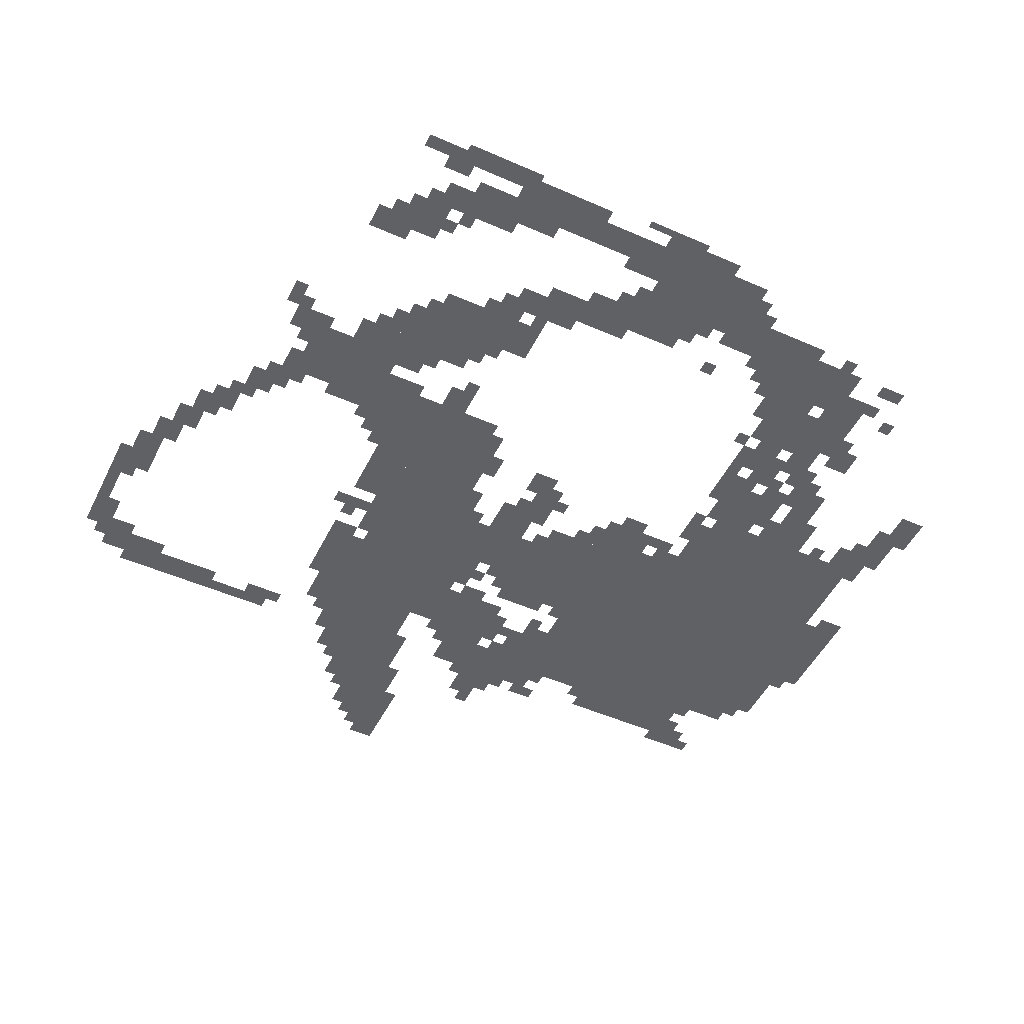
<metadata>
{"format":"obj","ext":"obj","renderer":"f3d","projection":"perspective","resolution":1024,"background":"white","views":[{"elev":-49.8,"azim":-25.9,"up":"+Z"}]}
</metadata>
<code>
g jialisuoniye_alter-mesh
v -64 977 0
v -64 1361 0
v -416 1361 0
v -416 977 0
v -416 977 0
v -416 1361 0
v -736 1361 0
v -736 977 0
v -1152 753 0
v -1152 1169 0
v -1344 1169 0
v -1344 753 0
v -1152 1169 0
v -1152 1585 0
v -1344 1585 0
v -1344 1169 0
v -160 753 0
v -160 977 0
v -512 977 0
v -512 753 0
v -544 1361 0
v -544 1489 0
v -832 1489 0
v -832 1361 0
v -256 1361 0
v -256 1489 0
v -544 1489 0
v -544 1361 0
v -896 1297 0
v -896 1425 0
v -1152 1425 0
v -1152 1297 0
v -1504 561 0
v -1504 817 0
v -1632 817 0
v -1632 561 0
v -416 177 0
v -416 305 0
v -672 305 0
v -672 177 0
v -736 1041 0
v -736 1169 0
v -960 1169 0
v -960 1041 0
v -1344 433 0
v -1344 593 0
v -1504 593 0
v -1504 433 0
v -1088 1585 0
v -1088 1745 0
v -1248 1745 0
v -1248 1585 0
v -960 1041 0
v -960 1169 0
v -1152 1169 0
v -1152 1041 0
v -384 337 0
v -384 465 0
v -576 465 0
v -576 337 0
v -768 49 0
v -768 113 0
v -1120 113 0
v -1120 49 0
v -1120 49 0
v -1120 113 0
v -1440 113 0
v -1440 49 0
v -1344 881 0
v -1344 1073 0
v -1440 1073 0
v -1440 881 0
v -896 209 0
v -896 305 0
v -1088 305 0
v -1088 209 0
v -416 625 0
v -416 753 0
v -544 753 0
v -544 625 0
v -1024 1745 0
v -1024 1873 0
v -1152 1873 0
v -1152 1745 0
v -1632 625 0
v -1632 785 0
v -1728 785 0
v -1728 625 0
v -704 113 0
v -704 209 0
v -864 209 0
v -864 113 0
v -864 113 0
v -864 209 0
v -1024 209 0
v -1024 113 0
v -1344 721 0
v -1344 881 0
v -1440 881 0
v -1440 721 0
v -640 881 0
v -640 977 0
v -768 977 0
v -768 881 0
v -1056 1169 0
v -1056 1297 0
v -1152 1297 0
v -1152 1169 0
v -704 1489 0
v -704 1553 0
v -864 1553 0
v -864 1489 0
v -224 1489 0
v -224 1553 0
v -384 1553 0
v -384 1489 0
v -96 817 0
v -96 977 0
v -160 977 0
v -160 817 0
v -384 1489 0
v -384 1553 0
v -544 1553 0
v -544 1489 0
v -1568 177 0
v -1568 273 0
v -1664 273 0
v -1664 177 0
v -960 945 0
v -960 1041 0
v -1056 1041 0
v -1056 945 0
v -1152 273 0
v -1152 369 0
v -1248 369 0
v -1248 273 0
v -32 593 0
v -32 721 0
v -96 721 0
v -96 593 0
v -1952 1137 0
v -1952 1265 0
v -2016 1265 0
v -2016 1137 0
v -96 689 0
v -96 817 0
v -160 817 0
v -160 689 0
v -448 497 0
v -448 561 0
v -576 561 0
v -576 497 0
v -1792 1521 0
v -1792 1585 0
v -1920 1585 0
v -1920 1521 0
v -1664 1521 0
v -1664 1585 0
v -1792 1585 0
v -1792 1521 0
v -128 1361 0
v -128 1425 0
v -256 1425 0
v -256 1361 0
v -896 1425 0
v -896 1489 0
v -1024 1489 0
v -1024 1425 0
v -1344 1361 0
v -1344 1489 0
v -1408 1489 0
v -1408 1361 0
v -864 1489 0
v -864 1553 0
v -992 1553 0
v -992 1489 0
v 0 1073 0
v 0 1201 0
v -64 1201 0
v -64 1073 0
v -1216 17 0
v -1216 49 0
v -1472 49 0
v -1472 17 0
v 0 945 0
v 0 1073 0
v -64 1073 0
v -64 945 0
v -736 1169 0
v -736 1233 0
v -864 1233 0
v -864 1169 0
v -1344 1233 0
v -1344 1361 0
v -1408 1361 0
v -1408 1233 0
v -1472 17 0
v -1472 49 0
v -1696 49 0
v -1696 17 0
v -928 849 0
v -928 945 0
v -992 945 0
v -992 849 0
v -1920 1457 0
v -1920 1553 0
v -1984 1553 0
v -1984 1457 0
v -1088 241 0
v -1088 337 0
v -1152 337 0
v -1152 241 0
v -832 1553 0
v -832 1649 0
v -896 1649 0
v -896 1553 0
v -1280 657 0
v -1280 753 0
v -1344 753 0
v -1344 657 0
v -1216 401 0
v -1216 497 0
v -1280 497 0
v -1280 401 0
v -864 1169 0
v -864 1233 0
v -960 1233 0
v -960 1169 0
v -1280 433 0
v -1280 529 0
v -1344 529 0
v -1344 433 0
v -1280 337 0
v -1280 433 0
v -1344 433 0
v -1344 337 0
v -288 657 0
v -288 753 0
v -352 753 0
v -352 657 0
v -1440 689 0
v -1440 785 0
v -1504 785 0
v -1504 689 0
v -1440 785 0
v -1440 881 0
v -1504 881 0
v -1504 785 0
v -736 977 0
v -736 1041 0
v -832 1041 0
v -832 977 0
v -288 561 0
v -288 657 0
v -352 657 0
v -352 561 0
v -1408 113 0
v -1408 177 0
v -1504 177 0
v -1504 113 0
v -1504 113 0
v -1504 177 0
v -1600 177 0
v -1600 113 0
v -2016 1329 0
v -2016 1489 0
v -2047 1489 0
v -2047 1329 0
v -1440 593 0
v -1440 657 0
v -1504 657 0
v -1504 593 0
v -1248 1585 0
v -1248 1649 0
v -1312 1649 0
v -1312 1585 0
v -1024 1873 0
v -1024 1937 0
v -1088 1937 0
v -1088 1873 0
v -544 913 0
v -544 977 0
v -608 977 0
v -608 913 0
v -1760 817 0
v -1760 881 0
v -1824 881 0
v -1824 817 0
v -1824 913 0
v -1824 977 0
v -1888 977 0
v -1888 913 0
v -1664 241 0
v -1664 305 0
v -1728 305 0
v -1728 241 0
v -2016 1201 0
v -2016 1329 0
v -2047 1329 0
v -2047 1201 0
v -832 977 0
v -832 1041 0
v -896 1041 0
v -896 977 0
v -288 401 0
v -288 465 0
v -352 465 0
v -352 401 0
v -1728 593 0
v -1728 657 0
v -1792 657 0
v -1792 593 0
v 0 529 0
v 0 593 0
v -64 593 0
v -64 529 0
v -384 465 0
v -384 529 0
v -448 529 0
v -448 465 0
v -480 305 0
v -480 337 0
v -576 337 0
v -576 305 0
v -544 145 0
v -544 177 0
v -640 177 0
v -640 145 0
v -960 0 0
v -960 17 0
v -1056 17 0
v -1056 0 0
v -960 17 0
v -960 49 0
v -1056 49 0
v -1056 17 0
v -864 17 0
v -864 49 0
v -960 49 0
v -960 17 0
v -1504 0 0
v -1504 17 0
v -1600 17 0
v -1600 0 0
v -1408 0 0
v -1408 17 0
v -1504 17 0
v -1504 0 0
v -1408 1201 0
v -1408 1297 0
v -1440 1297 0
v -1440 1201 0
v -512 881 0
v -512 977 0
v -544 977 0
v -544 881 0
v -512 785 0
v -512 881 0
v -544 881 0
v -544 785 0
v -352 241 0
v -352 337 0
v -384 337 0
v -384 241 0
v -1504 1553 0
v -1504 1585 0
v -1600 1585 0
v -1600 1553 0
v -1408 1297 0
v -1408 1393 0
v -1440 1393 0
v -1440 1297 0
v -1120 1489 0
v -1120 1585 0
v -1152 1585 0
v -1152 1489 0
v -352 337 0
v -352 433 0
v -384 433 0
v -384 337 0
v -672 1553 0
v -672 1585 0
v -736 1585 0
v -736 1553 0
v -1088 1521 0
v -1088 1585 0
v -1120 1585 0
v -1120 1521 0
v -800 1553 0
v -800 1617 0
v -832 1617 0
v -832 1553 0
v -1440 81 0
v -1440 113 0
v -1504 113 0
v -1504 81 0
v -256 689 0
v -256 753 0
v -288 753 0
v -288 689 0
v -1184 721 0
v -1184 753 0
v -1248 753 0
v -1248 721 0
v -544 785 0
v -544 849 0
v -576 849 0
v -576 785 0
v -1376 1105 0
v -1376 1137 0
v -1440 1137 0
v -1440 1105 0
v -1120 977 0
v -1120 1041 0
v -1152 1041 0
v -1152 977 0
v -416 561 0
v -416 593 0
v -480 593 0
v -480 561 0
v -1024 1201 0
v -1024 1265 0
v -1056 1265 0
v -1056 1201 0
v -1312 113 0
v -1312 145 0
v -1376 145 0
v -1376 113 0
v -1024 113 0
v -1024 145 0
v -1088 145 0
v -1088 113 0
v -1504 497 0
v -1504 561 0
v -1536 561 0
v -1536 497 0
v -384 273 0
v -384 337 0
v -416 337 0
v -416 273 0
v -832 1425 0
v -832 1489 0
v -864 1489 0
v -864 1425 0
v -480 465 0
v -480 497 0
v -544 497 0
v -544 465 0
v -576 337 0
v -576 401 0
v -608 401 0
v -608 337 0
v -1536 497 0
v -1536 561 0
v -1568 561 0
v -1568 497 0
v -480 593 0
v -480 625 0
v -544 625 0
v -544 593 0
v -1760 561 0
v -1760 593 0
v -1824 593 0
v -1824 561 0
v -864 209 0
v -864 273 0
v -896 273 0
v -896 209 0
v -288 177 0
v -288 209 0
v -352 209 0
v -352 177 0
v -1024 305 0
v -1024 337 0
v -1088 337 0
v -1088 305 0
v -1248 305 0
v -1248 369 0
v -1280 369 0
v -1280 305 0
v -1568 49 0
v -1568 81 0
v -1632 81 0
v -1632 49 0
v -352 689 0
v -352 753 0
v -384 753 0
v -384 689 0
v -768 913 0
v -768 977 0
v -800 977 0
v -800 913 0
v -576 881 0
v -576 913 0
v -640 913 0
v -640 881 0
v -1952 1073 0
v -1952 1137 0
v -1984 1137 0
v -1984 1073 0
v -736 1329 0
v -736 1361 0
v -800 1361 0
v -800 1329 0
v -960 1265 0
v -960 1297 0
v -1024 1297 0
v -1024 1265 0
v -1120 817 0
v -1120 881 0
v -1152 881 0
v -1152 817 0
v -64 721 0
v -64 785 0
v -96 785 0
v -96 721 0
v -992 817 0
v -992 881 0
v -1024 881 0
v -1024 817 0
v -1792 881 0
v -1792 913 0
v -1856 913 0
v -1856 881 0
v -672 849 0
v -672 881 0
v -736 881 0
v -736 849 0
v -864 1361 0
v -864 1425 0
v -896 1425 0
v -896 1361 0
v -1888 945 0
v -1888 1009 0
v -1920 1009 0
v -1920 945 0
v -1728 785 0
v -1728 849 0
v -1760 849 0
v -1760 785 0
v -1728 721 0
v -1728 785 0
v -1760 785 0
v -1760 721 0
v -1920 1073 0
v -1920 1137 0
v -1952 1137 0
v -1952 1073 0
v -1920 1009 0
v -1920 1073 0
v -1952 1073 0
v -1952 1009 0
v -1888 1009 0
v -1888 1073 0
v -1920 1073 0
v -1920 1009 0
v -544 561 0
v -544 625 0
v -576 625 0
v -576 561 0
v -352 561 0
v -352 625 0
v -384 625 0
v -384 561 0
v -352 497 0
v -352 561 0
v -384 561 0
v -384 497 0
v -384 657 0
v -384 721 0
v -416 721 0
v -416 657 0
v -384 593 0
v -384 657 0
v -416 657 0
v -416 593 0
v -544 625 0
v -544 689 0
v -576 689 0
v -576 625 0
v -640 145 0
v -640 177 0
v -704 177 0
v -704 145 0
v -1056 0 0
v -1056 17 0
v -1120 17 0
v -1120 0 0
v -160 1553 0
v -160 1585 0
v -224 1585 0
v -224 1553 0
v -1120 1425 0
v -1120 1489 0
v -1152 1489 0
v -1152 1425 0
v -1600 1553 0
v -1600 1585 0
v -1664 1585 0
v -1664 1553 0
v -576 305 0
v -576 337 0
v -640 337 0
v -640 305 0
v -800 1233 0
v -800 1265 0
v -864 1265 0
v -864 1233 0
v -864 1233 0
v -864 1265 0
v -928 1265 0
v -928 1233 0
v -1344 1137 0
v -1344 1201 0
v -1376 1201 0
v -1376 1137 0
v -224 1553 0
v -224 1585 0
v -288 1585 0
v -288 1553 0
v -1984 1457 0
v -1984 1521 0
v -2016 1521 0
v -2016 1457 0
v -1984 1393 0
v -1984 1457 0
v -2016 1457 0
v -2016 1393 0
v -1472 1521 0
v -1472 1553 0
v -1536 1553 0
v -1536 1521 0
v -736 209 0
v -736 241 0
v -800 241 0
v -800 209 0
v -1152 1777 0
v -1152 1841 0
v -1184 1841 0
v -1184 1777 0
v -1824 1489 0
v -1824 1521 0
v -1888 1521 0
v -1888 1489 0
v -1344 1073 0
v -1344 1137 0
v -1376 1137 0
v -1376 1073 0
v -672 209 0
v -672 241 0
v -736 241 0
v -736 209 0
v -1408 401 0
v -1408 433 0
v -1472 433 0
v -1472 401 0
v -1344 401 0
v -1344 433 0
v -1408 433 0
v -1408 401 0
v -1056 1681 0
v -1056 1745 0
v -1088 1745 0
v -1088 1681 0
v -1696 593 0
v -1696 625 0
v -1728 625 0
v -1728 593 0
v -992 913 0
v -992 945 0
v -1024 945 0
v -1024 913 0
v -1440 881 0
v -1440 913 0
v -1472 913 0
v -1472 881 0
v -896 881 0
v -896 913 0
v -928 913 0
v -928 881 0
v -384 529 0
v -384 561 0
v -416 561 0
v -416 529 0
v -320 529 0
v -320 561 0
v -352 561 0
v -352 529 0
v -1312 529 0
v -1312 561 0
v -1344 561 0
v -1344 529 0
v -928 945 0
v -928 977 0
v -960 977 0
v -960 945 0
v -800 945 0
v -800 977 0
v -832 977 0
v -832 945 0
v -96 657 0
v -96 689 0
v -128 689 0
v -128 657 0
v -1408 689 0
v -1408 721 0
v -1440 721 0
v -1440 689 0
v -192 721 0
v -192 753 0
v -224 753 0
v -224 721 0
v 0 593 0
v 0 625 0
v -32 625 0
v -32 593 0
v -1280 625 0
v -1280 657 0
v -1312 657 0
v -1312 625 0
v -1728 657 0
v -1728 689 0
v -1760 689 0
v -1760 657 0
v -1696 785 0
v -1696 817 0
v -1728 817 0
v -1728 785 0
v -1504 817 0
v -1504 849 0
v -1536 849 0
v -1536 817 0
v -960 817 0
v -960 849 0
v -992 849 0
v -992 817 0
v -1760 785 0
v -1760 817 0
v -1792 817 0
v -1792 785 0
v -1408 593 0
v -1408 625 0
v -1440 625 0
v -1440 593 0
v -416 593 0
v -416 625 0
v -448 625 0
v -448 593 0
v -1568 529 0
v -1568 561 0
v -1600 561 0
v -1600 529 0
v -1536 209 0
v -1536 241 0
v -1568 241 0
v -1568 209 0
v -1664 209 0
v -1664 241 0
v -1696 241 0
v -1696 209 0
v -832 209 0
v -832 241 0
v -864 241 0
v -864 209 0
v -320 241 0
v -320 273 0
v -352 273 0
v -352 241 0
v -672 241 0
v -672 273 0
v -704 273 0
v -704 241 0
v -448 145 0
v -448 177 0
v -480 177 0
v -480 145 0
v -1600 145 0
v -1600 177 0
v -1632 177 0
v -1632 145 0
v -1504 177 0
v -1504 209 0
v -1536 209 0
v -1536 177 0
v -672 177 0
v -672 209 0
v -704 209 0
v -704 177 0
v -1024 177 0
v -1024 209 0
v -1056 209 0
v -1056 177 0
v -1632 273 0
v -1632 305 0
v -1664 305 0
v -1664 273 0
v -1216 369 0
v -1216 401 0
v -1248 401 0
v -1248 369 0
v -736 81 0
v -736 113 0
v -768 113 0
v -768 81 0
v -320 369 0
v -320 401 0
v -352 401 0
v -352 369 0
v -1792 529 0
v -1792 561 0
v -1824 561 0
v -1824 529 0
v -576 465 0
v -576 497 0
v -608 497 0
v -608 465 0
v -1280 305 0
v -1280 337 0
v -1312 337 0
v -1312 305 0
v -256 273 0
v -256 305 0
v -288 305 0
v -288 273 0
v -768 305 0
v -768 337 0
v -800 337 0
v -800 305 0
v -1344 369 0
v -1344 401 0
v -1376 401 0
v -1376 369 0
v -416 305 0
v -416 337 0
v -448 337 0
v -448 305 0
v -608 945 0
v -608 977 0
v -640 977 0
v -640 945 0
v -1088 113 0
v -1088 145 0
v -1120 145 0
v -1120 113 0
v -1376 113 0
v -1376 145 0
v -1408 145 0
v -1408 113 0
v -384 241 0
v -384 273 0
v -416 273 0
v -416 241 0
v -480 561 0
v -480 593 0
v -512 593 0
v -512 561 0
v -1504 465 0
v -1504 497 0
v -1536 497 0
v -1536 465 0
v -832 1649 0
v -832 1681 0
v -864 1681 0
v -864 1649 0
v -1248 1649 0
v -1248 1681 0
v -1280 1681 0
v -1280 1649 0
v -1184 1745 0
v -1184 1777 0
v -1216 1777 0
v -1216 1745 0
v -1504 81 0
v -1504 113 0
v -1536 113 0
v -1536 81 0
v -1088 1873 0
v -1088 1905 0
v -1120 1905 0
v -1120 1873 0
v -1152 1745 0
v -1152 1777 0
v -1184 1777 0
v -1184 1745 0
v -1440 1105 0
v -1440 1137 0
v -1472 1137 0
v -1472 1105 0
v -1536 1521 0
v -1536 1553 0
v -1568 1553 0
v -1568 1521 0
v -1024 1169 0
v -1024 1201 0
v -1056 1201 0
v -1056 1169 0
v -864 1329 0
v -864 1361 0
v -896 1361 0
v -896 1329 0
v -1888 1489 0
v -1888 1521 0
v -1920 1521 0
v -1920 1489 0
v -256 657 0
v -256 689 0
v -288 689 0
v -288 657 0
v -1248 721 0
v -1248 753 0
v -1280 753 0
v -1280 721 0
v -1056 1649 0
v -1056 1681 0
v -1088 1681 0
v -1088 1649 0
v -1120 945 0
v -1120 977 0
v -1152 977 0
v -1152 945 0
v -544 753 0
v -544 785 0
v -576 785 0
v -576 753 0
v -768 1553 0
v -768 1585 0
v -800 1585 0
v -800 1553 0
v -992 1201 0
v -992 1233 0
v -1024 1233 0
v -1024 1201 0
v -1376 1201 0
v -1376 1233 0
v -1408 1233 0
v -1408 1201 0
v -32 1201 0
v -32 1233 0
v -64 1233 0
v -64 1201 0
v -1984 1265 0
v -1984 1297 0
v -2016 1297 0
v -2016 1265 0
v -736 1233 0
v -736 1265 0
v -768 1265 0
v -768 1233 0
v -1088 1009 0
v -1088 1041 0
v -1120 1041 0
v -1120 1009 0
v -1856 977 0
v -1856 1009 0
v -1888 1009 0
v -1888 977 0
v -896 1009 0
v -896 1041 0
v -928 1041 0
v -928 1009 0
v -960 1169 0
v -960 1201 0
v -992 1201 0
v -992 1169 0
v -1408 1137 0
v -1408 1169 0
v -1440 1169 0
v -1440 1137 0
v -768 1297 0
v -768 1329 0
v -800 1329 0
v -800 1297 0
v -672 1489 0
v -672 1521 0
v -704 1521 0
v -704 1489 0
v -1344 1489 0
v -1344 1521 0
v -1376 1521 0
v -1376 1489 0
v -544 1489 0
v -544 1521 0
v -576 1521 0
v -576 1489 0
v -896 1553 0
v -896 1585 0
v -928 1585 0
v -928 1553 0
v -192 1521 0
v -192 1553 0
v -224 1553 0
v -224 1521 0
v -96 1361 0
v -96 1393 0
v -128 1393 0
v -128 1361 0
v -832 1361 0
v -832 1393 0
v -864 1393 0
v -864 1361 0
v -1024 1425 0
v -1024 1457 0
v -1056 1457 0
v -1056 1425 0
v -864 1457 0
v -864 1489 0
v -896 1489 0
v -896 1457 0
v -224 1425 0
v -224 1457 0
v -256 1457 0
v -256 1425 0
g jialisuoniye_alter-mesh_0
f 3 2 1
f 1 4 3
f 7 6 5
f 5 8 7
f 11 10 9
f 9 12 11
f 15 14 13
f 13 16 15
f 19 18 17
f 17 20 19
f 23 22 21
f 21 24 23
f 27 26 25
f 25 28 27
f 31 30 29
f 29 32 31
f 35 34 33
f 33 36 35
f 39 38 37
f 37 40 39
f 43 42 41
f 41 44 43
f 47 46 45
f 45 48 47
f 51 50 49
f 49 52 51
f 55 54 53
f 53 56 55
f 59 58 57
f 57 60 59
f 63 62 61
f 61 64 63
f 67 66 65
f 65 68 67
f 71 70 69
f 69 72 71
f 75 74 73
f 73 76 75
f 79 78 77
f 77 80 79
f 83 82 81
f 81 84 83
f 87 86 85
f 85 88 87
f 91 90 89
f 89 92 91
f 95 94 93
f 93 96 95
f 99 98 97
f 97 100 99
f 103 102 101
f 101 104 103
f 107 106 105
f 105 108 107
f 111 110 109
f 109 112 111
f 115 114 113
f 113 116 115
f 119 118 117
f 117 120 119
f 123 122 121
f 121 124 123
f 127 126 125
f 125 128 127
f 131 130 129
f 129 132 131
f 135 134 133
f 133 136 135
f 139 138 137
f 137 140 139
f 143 142 141
f 141 144 143
f 147 146 145
f 145 148 147
f 151 150 149
f 149 152 151
f 155 154 153
f 153 156 155
f 159 158 157
f 157 160 159
f 163 162 161
f 161 164 163
f 167 166 165
f 165 168 167
f 171 170 169
f 169 172 171
f 175 174 173
f 173 176 175
f 179 178 177
f 177 180 179
f 183 182 181
f 181 184 183
f 187 186 185
f 185 188 187
f 191 190 189
f 189 192 191
f 195 194 193
f 193 196 195
f 199 198 197
f 197 200 199
f 203 202 201
f 201 204 203
f 207 206 205
f 205 208 207
f 211 210 209
f 209 212 211
f 215 214 213
f 213 216 215
f 219 218 217
f 217 220 219
f 223 222 221
f 221 224 223
f 227 226 225
f 225 228 227
f 231 230 229
f 229 232 231
f 235 234 233
f 233 236 235
f 239 238 237
f 237 240 239
f 243 242 241
f 241 244 243
f 247 246 245
f 245 248 247
f 251 250 249
f 249 252 251
f 255 254 253
f 253 256 255
f 259 258 257
f 257 260 259
f 263 262 261
f 261 264 263
f 267 266 265
f 265 268 267
f 271 270 269
f 269 272 271
f 275 274 273
f 273 276 275
f 279 278 277
f 277 280 279
f 283 282 281
f 281 284 283
f 287 286 285
f 285 288 287
f 291 290 289
f 289 292 291
f 295 294 293
f 293 296 295
f 299 298 297
f 297 300 299
f 303 302 301
f 301 304 303
f 307 306 305
f 305 308 307
f 311 310 309
f 309 312 311
f 315 314 313
f 313 316 315
f 319 318 317
f 317 320 319
f 323 322 321
f 321 324 323
f 327 326 325
f 325 328 327
f 331 330 329
f 329 332 331
f 335 334 333
f 333 336 335
f 339 338 337
f 337 340 339
f 343 342 341
f 341 344 343
f 347 346 345
f 345 348 347
f 351 350 349
f 349 352 351
f 355 354 353
f 353 356 355
f 359 358 357
f 357 360 359
f 363 362 361
f 361 364 363
f 367 366 365
f 365 368 367
f 371 370 369
f 369 372 371
f 375 374 373
f 373 376 375
f 379 378 377
f 377 380 379
f 383 382 381
f 381 384 383
f 387 386 385
f 385 388 387
f 391 390 389
f 389 392 391
f 395 394 393
f 393 396 395
f 399 398 397
f 397 400 399
f 403 402 401
f 401 404 403
f 407 406 405
f 405 408 407
f 411 410 409
f 409 412 411
f 415 414 413
f 413 416 415
f 419 418 417
f 417 420 419
f 423 422 421
f 421 424 423
f 427 426 425
f 425 428 427
f 431 430 429
f 429 432 431
f 435 434 433
f 433 436 435
f 439 438 437
f 437 440 439
f 443 442 441
f 441 444 443
f 447 446 445
f 445 448 447
f 451 450 449
f 449 452 451
f 455 454 453
f 453 456 455
f 459 458 457
f 457 460 459
f 463 462 461
f 461 464 463
f 467 466 465
f 465 468 467
f 471 470 469
f 469 472 471
f 475 474 473
f 473 476 475
f 479 478 477
f 477 480 479
f 483 482 481
f 481 484 483
f 487 486 485
f 485 488 487
f 491 490 489
f 489 492 491
f 495 494 493
f 493 496 495
f 499 498 497
f 497 500 499
f 503 502 501
f 501 504 503
f 507 506 505
f 505 508 507
f 511 510 509
f 509 512 511
f 515 514 513
f 513 516 515
f 519 518 517
f 517 520 519
f 523 522 521
f 521 524 523
f 527 526 525
f 525 528 527
f 531 530 529
f 529 532 531
f 535 534 533
f 533 536 535
f 539 538 537
f 537 540 539
f 543 542 541
f 541 544 543
f 547 546 545
f 545 548 547
f 551 550 549
f 549 552 551
f 555 554 553
f 553 556 555
f 559 558 557
f 557 560 559
f 563 562 561
f 561 564 563
f 567 566 565
f 565 568 567
f 571 570 569
f 569 572 571
f 575 574 573
f 573 576 575
f 579 578 577
f 577 580 579
f 583 582 581
f 581 584 583
f 587 586 585
f 585 588 587
f 591 590 589
f 589 592 591
f 595 594 593
f 593 596 595
f 599 598 597
f 597 600 599
f 603 602 601
f 601 604 603
f 607 606 605
f 605 608 607
f 611 610 609
f 609 612 611
f 615 614 613
f 613 616 615
f 619 618 617
f 617 620 619
f 623 622 621
f 621 624 623
f 627 626 625
f 625 628 627
f 631 630 629
f 629 632 631
f 635 634 633
f 633 636 635
f 639 638 637
f 637 640 639
f 643 642 641
f 641 644 643
f 647 646 645
f 645 648 647
f 651 650 649
f 649 652 651
f 655 654 653
f 653 656 655
f 659 658 657
f 657 660 659
f 663 662 661
f 661 664 663
f 667 666 665
f 665 668 667
f 671 670 669
f 669 672 671
f 675 674 673
f 673 676 675
f 679 678 677
f 677 680 679
f 683 682 681
f 681 684 683
f 687 686 685
f 685 688 687
f 691 690 689
f 689 692 691
f 695 694 693
f 693 696 695
f 699 698 697
f 697 700 699
f 703 702 701
f 701 704 703
f 707 706 705
f 705 708 707
f 711 710 709
f 709 712 711
f 715 714 713
f 713 716 715
f 719 718 717
f 717 720 719
f 723 722 721
f 721 724 723
f 727 726 725
f 725 728 727
f 731 730 729
f 729 732 731
f 735 734 733
f 733 736 735
f 739 738 737
f 737 740 739
f 743 742 741
f 741 744 743
f 747 746 745
f 745 748 747
f 751 750 749
f 749 752 751
f 755 754 753
f 753 756 755
f 759 758 757
f 757 760 759
f 763 762 761
f 761 764 763
f 767 766 765
f 765 768 767
f 771 770 769
f 769 772 771
f 775 774 773
f 773 776 775
f 779 778 777
f 777 780 779
f 783 782 781
f 781 784 783
f 787 786 785
f 785 788 787
f 791 790 789
f 789 792 791
f 795 794 793
f 793 796 795
f 799 798 797
f 797 800 799
f 803 802 801
f 801 804 803
f 807 806 805
f 805 808 807
f 811 810 809
f 809 812 811
f 815 814 813
f 813 816 815
f 819 818 817
f 817 820 819
f 823 822 821
f 821 824 823
f 827 826 825
f 825 828 827
f 831 830 829
f 829 832 831
f 835 834 833
f 833 836 835
f 839 838 837
f 837 840 839
f 843 842 841
f 841 844 843
f 847 846 845
f 845 848 847
f 851 850 849
f 849 852 851
f 855 854 853
f 853 856 855
f 859 858 857
f 857 860 859
f 863 862 861
f 861 864 863
f 867 866 865
f 865 868 867
f 871 870 869
f 869 872 871
f 875 874 873
f 873 876 875
f 879 878 877
f 877 880 879
f 883 882 881
f 881 884 883
f 887 886 885
f 885 888 887
f 891 890 889
f 889 892 891
f 895 894 893
f 893 896 895
f 899 898 897
f 897 900 899
f 903 902 901
f 901 904 903
f 907 906 905
f 905 908 907
f 911 910 909
f 909 912 911
f 915 914 913
f 913 916 915
f 919 918 917
f 917 920 919
f 923 922 921
f 921 924 923
f 927 926 925
f 925 928 927
f 931 930 929
f 929 932 931
f 935 934 933
f 933 936 935
f 939 938 937
f 937 940 939
f 943 942 941
f 941 944 943
f 947 946 945
f 945 948 947
f 951 950 949
f 949 952 951
f 955 954 953
f 953 956 955
f 959 958 957
f 957 960 959
f 963 962 961
f 961 964 963
f 967 966 965
f 965 968 967
f 971 970 969
f 969 972 971
f 975 974 973
f 973 976 975
f 979 978 977
f 977 980 979
f 983 982 981
f 981 984 983
f 987 986 985
f 985 988 987
f 991 990 989
f 989 992 991
f 995 994 993
f 993 996 995
f 999 998 997
f 997 1000 999
f 1003 1002 1001
f 1001 1004 1003
f 1007 1006 1005
f 1005 1008 1007
f 1011 1010 1009
f 1009 1012 1011

</code>
